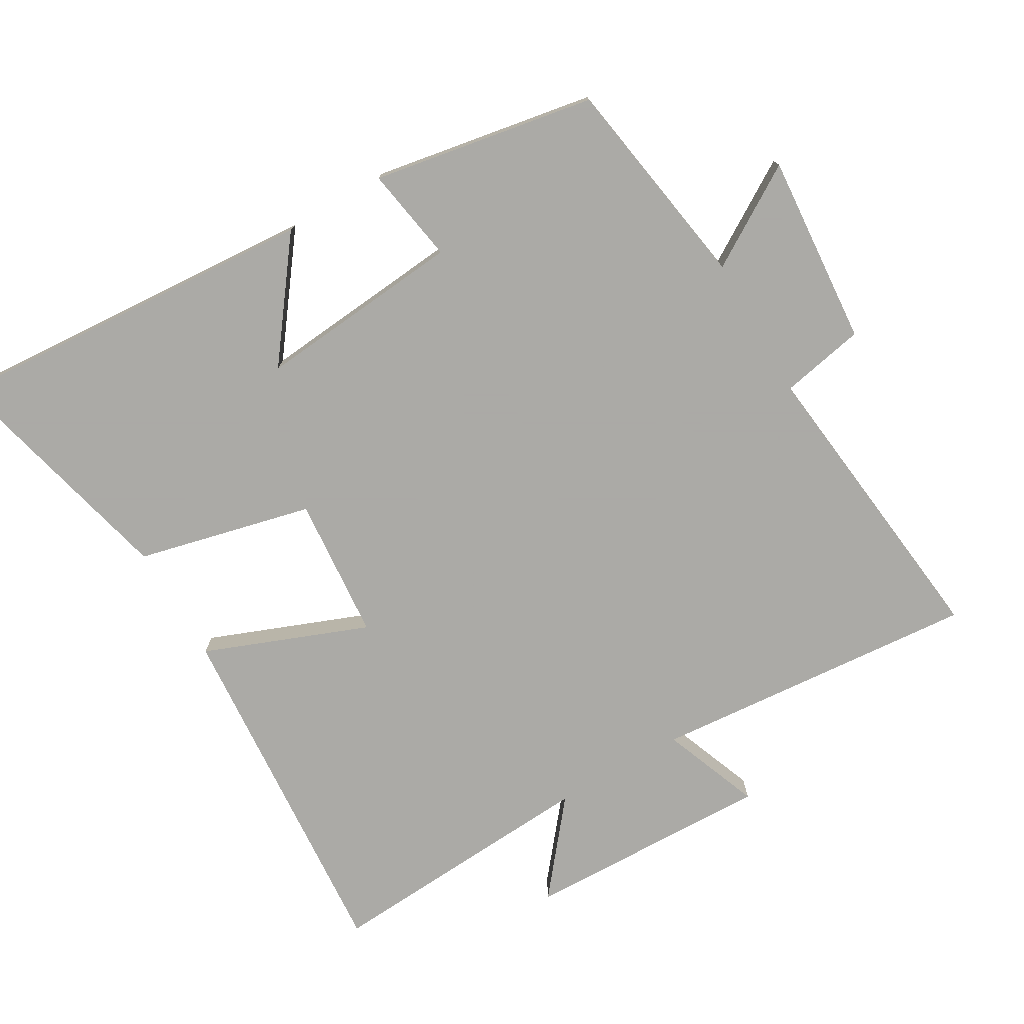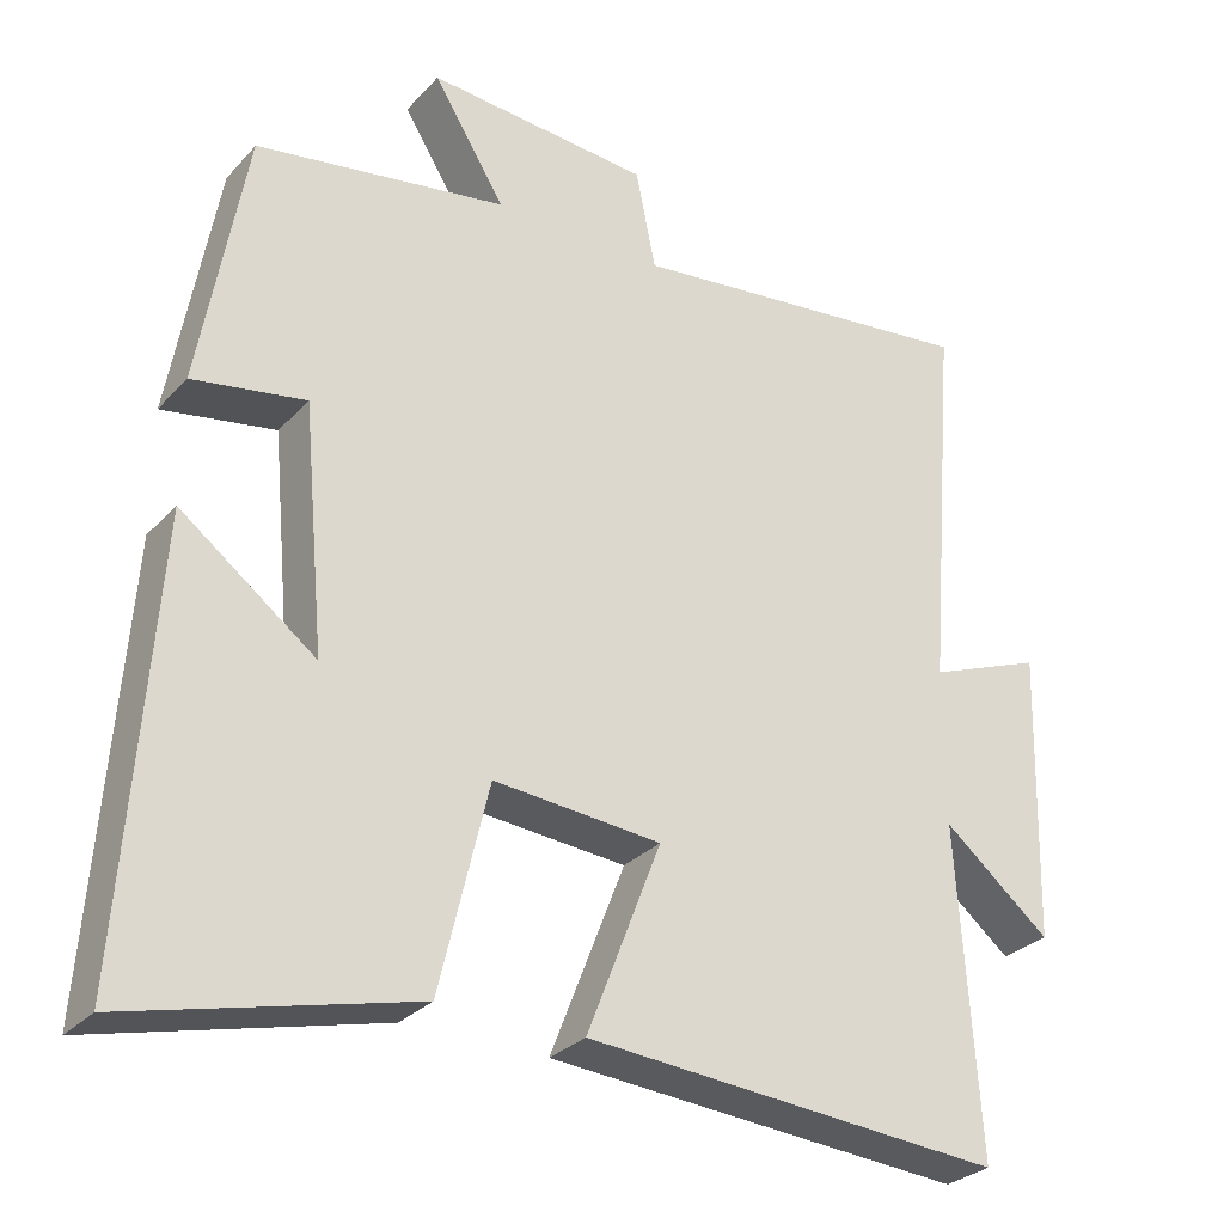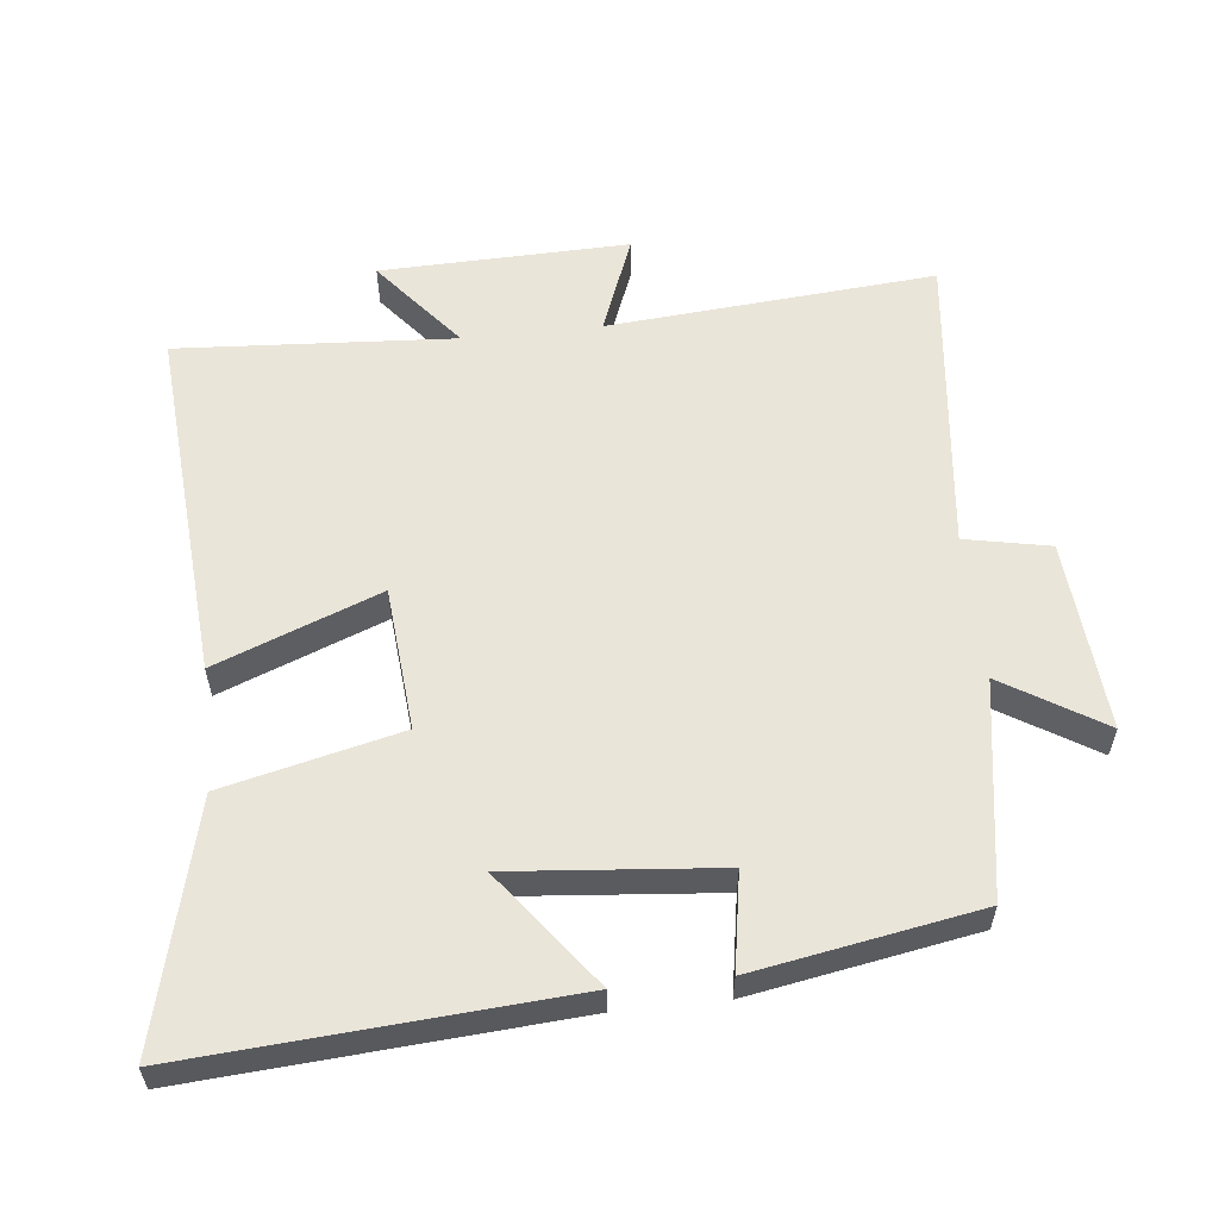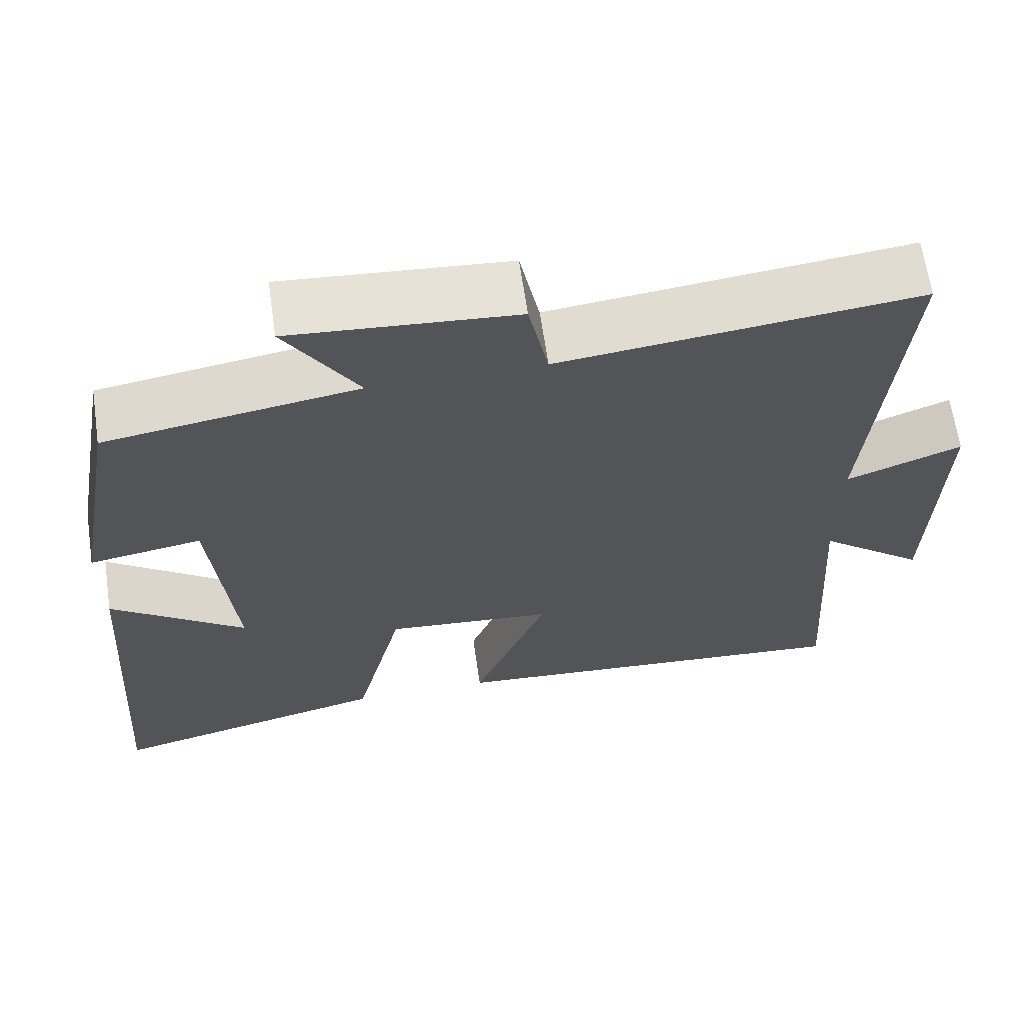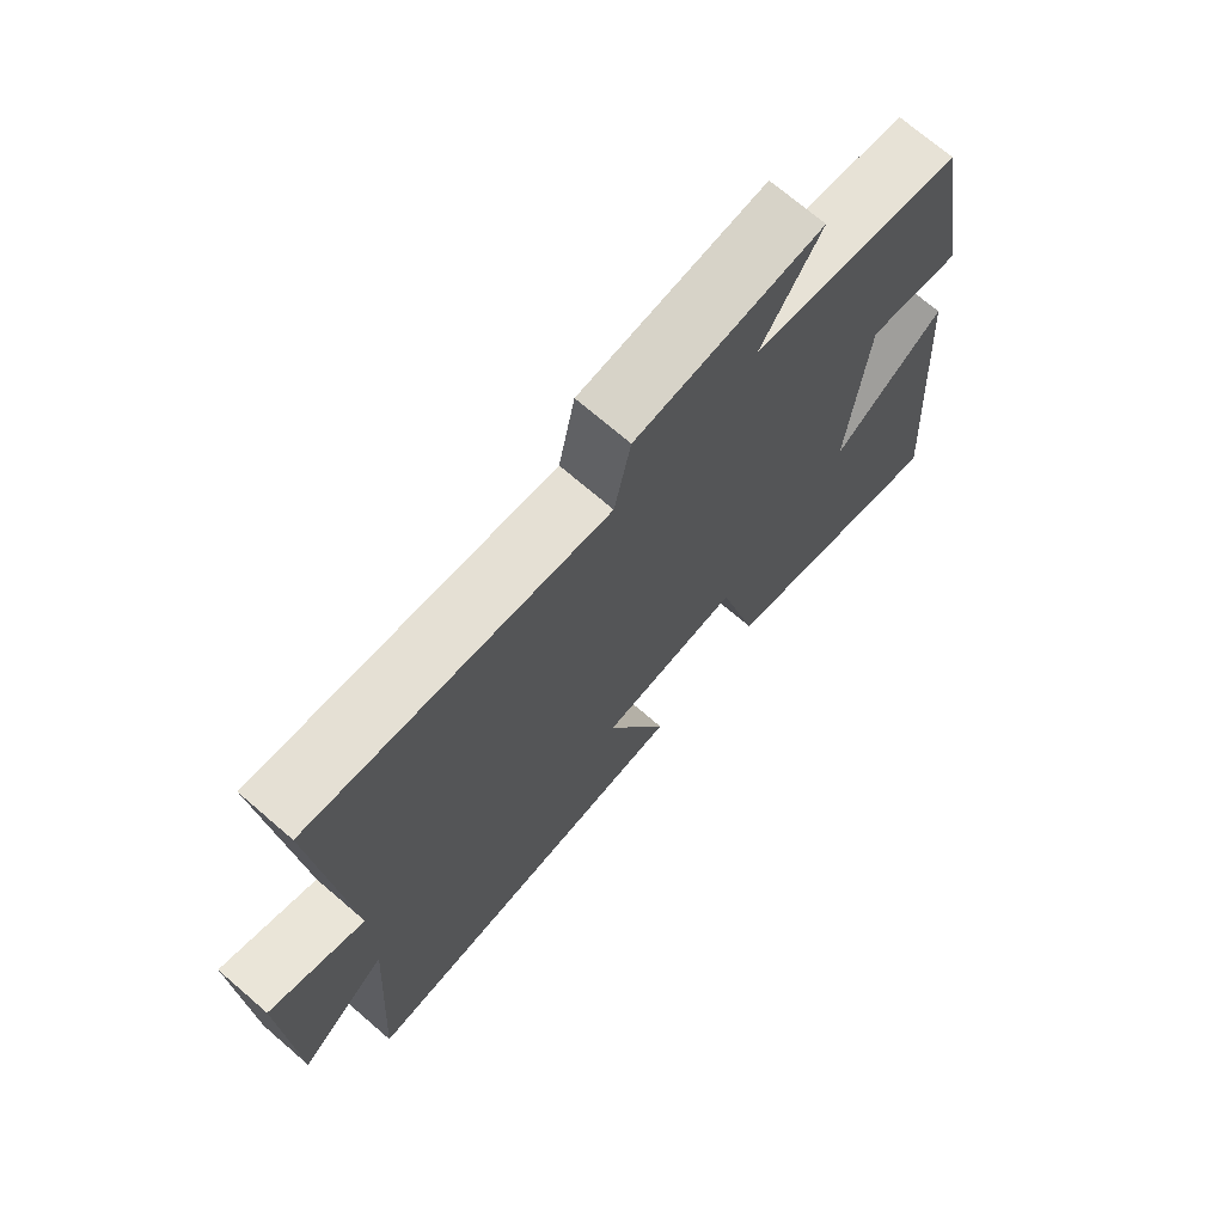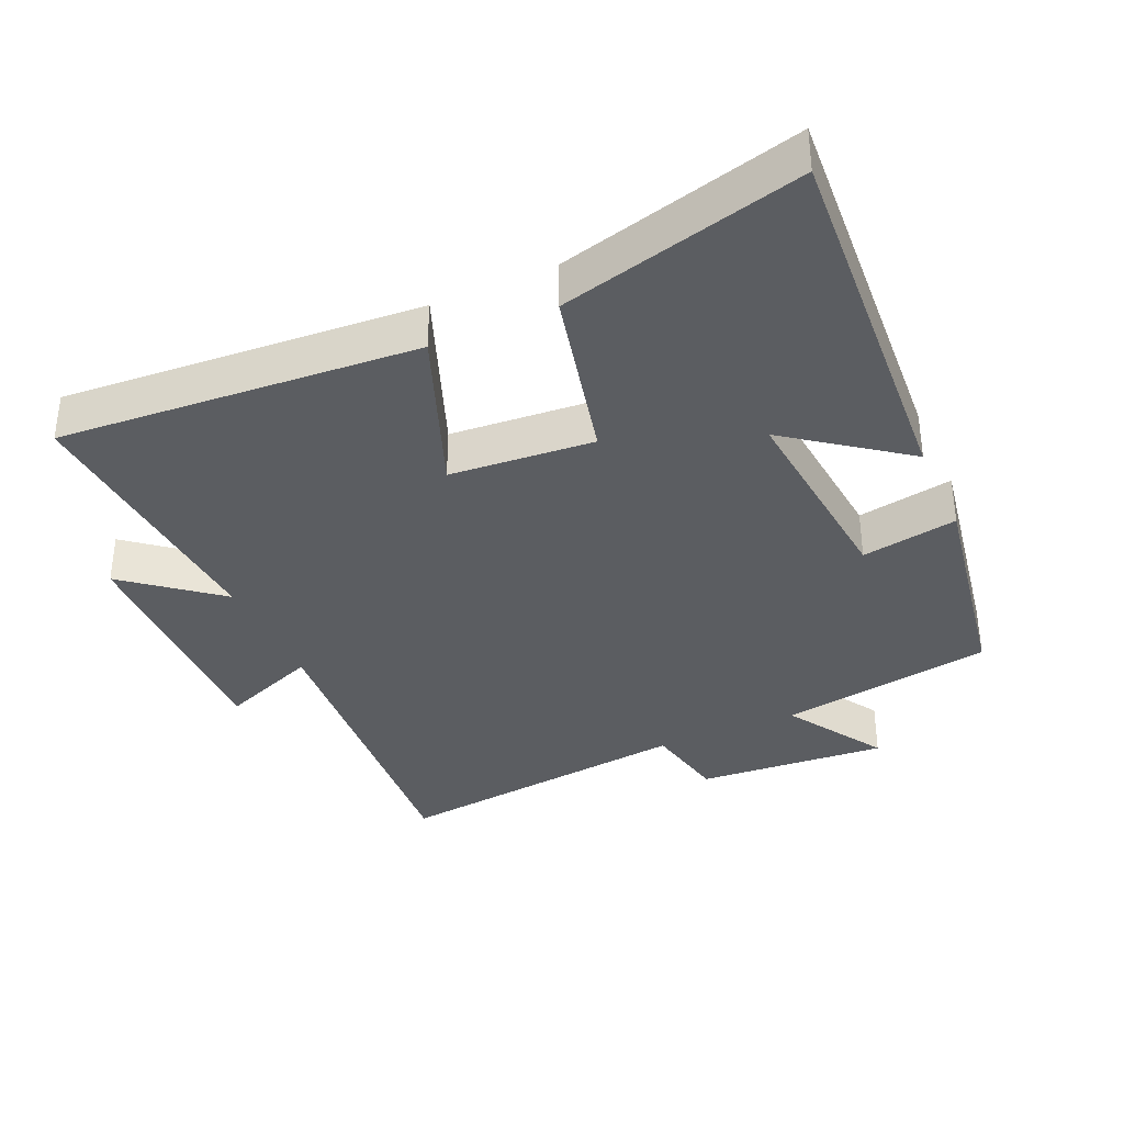
<metadata>
{"format":"obj","ext":"obj","renderer":"f3d","projection":"perspective","resolution":1024,"background":"white","views":[{"elev":-75.7,"azim":-59.8,"up":"+Y"},{"elev":-29.1,"azim":-33.6,"up":"+Z"},{"elev":57.7,"azim":-96.2,"up":"+Y"},{"elev":65.1,"azim":-8.3,"up":"+Z"},{"elev":71.7,"azim":130.7,"up":"+Z"},{"elev":-36.0,"azim":-155.7,"up":"+Y"}]}
</metadata>
<code>
v 0.54 0.07 0.551
v 0.5 0.07 0.068
v 0.645 0.07 0.124
v 0.635 0.07 -0.242
v 0.5 0.07 -0.132
v 0.526 0.07 -0.54
v -0.002 0.07 -0.5
v 0.092 0.07 -0.259
v -0.12 0.07 -0.241
v -0.182 0.07 -0.5
v -0.539 0.07 -0.589
v -0.5 0.07 -0.034
v -0.33 0.07 -0.162
v -0.358 0.07 0.144
v -0.5 0.07 0.12
v -0.442 0.07 0.449
v -0.125 0.07 0.5
v -0.216 0.07 0.647
v 0.066 0.07 0.625
v 0.091 0.07 0.5
v 0.54 0 0.551
v 0.5 0 0.068
v 0.645 0 0.124
v 0.635 0 -0.242
v 0.5 0 -0.132
v 0.526 0 -0.54
v -0.002 0 -0.5
v 0.092 0 -0.259
v -0.12 0 -0.241
v -0.182 0 -0.5
v -0.539 0 -0.589
v -0.5 0 -0.034
v -0.33 0 -0.162
v -0.358 0 0.144
v -0.5 0 0.12
v -0.442 0 0.449
v -0.125 0 0.5
v -0.216 0 0.647
v 0.066 0 0.625
v 0.091 0 0.5
f 17 18 19 20
f 15 16 17 20
f 14 15 20 1
f 13 14 1 2
f 10 11 12 13
f 9 10 13
f 8 9 13 2
f 5 6 7 8
f 5 8 2 3
f 3 4 5
f 40 39 38 37
f 40 37 36 35
f 21 40 35 34
f 22 21 34 33
f 33 32 31 30
f 33 30 29
f 22 33 29 28
f 28 27 26 25
f 23 22 28 25
f 25 24 23
f 1 21 22 2
f 2 22 23 3
f 3 23 24 4
f 4 24 25 5
f 5 25 26 6
f 6 26 27 7
f 7 27 28 8
f 8 28 29 9
f 9 29 30 10
f 10 30 31 11
f 11 31 32 12
f 12 32 33 13
f 13 33 34 14
f 14 34 35 15
f 15 35 36 16
f 16 36 37 17
f 17 37 38 18
f 18 38 39 19
f 19 39 40 20
f 20 40 21 1

</code>
